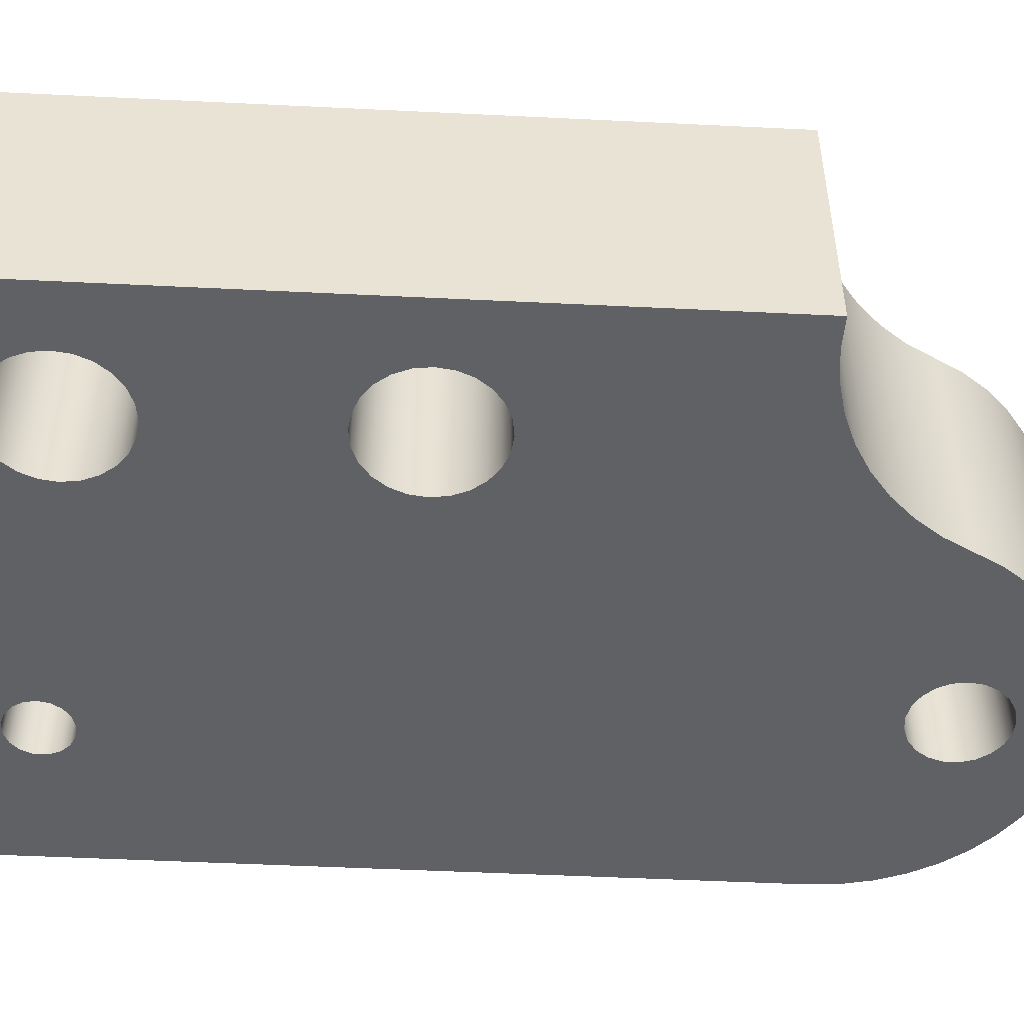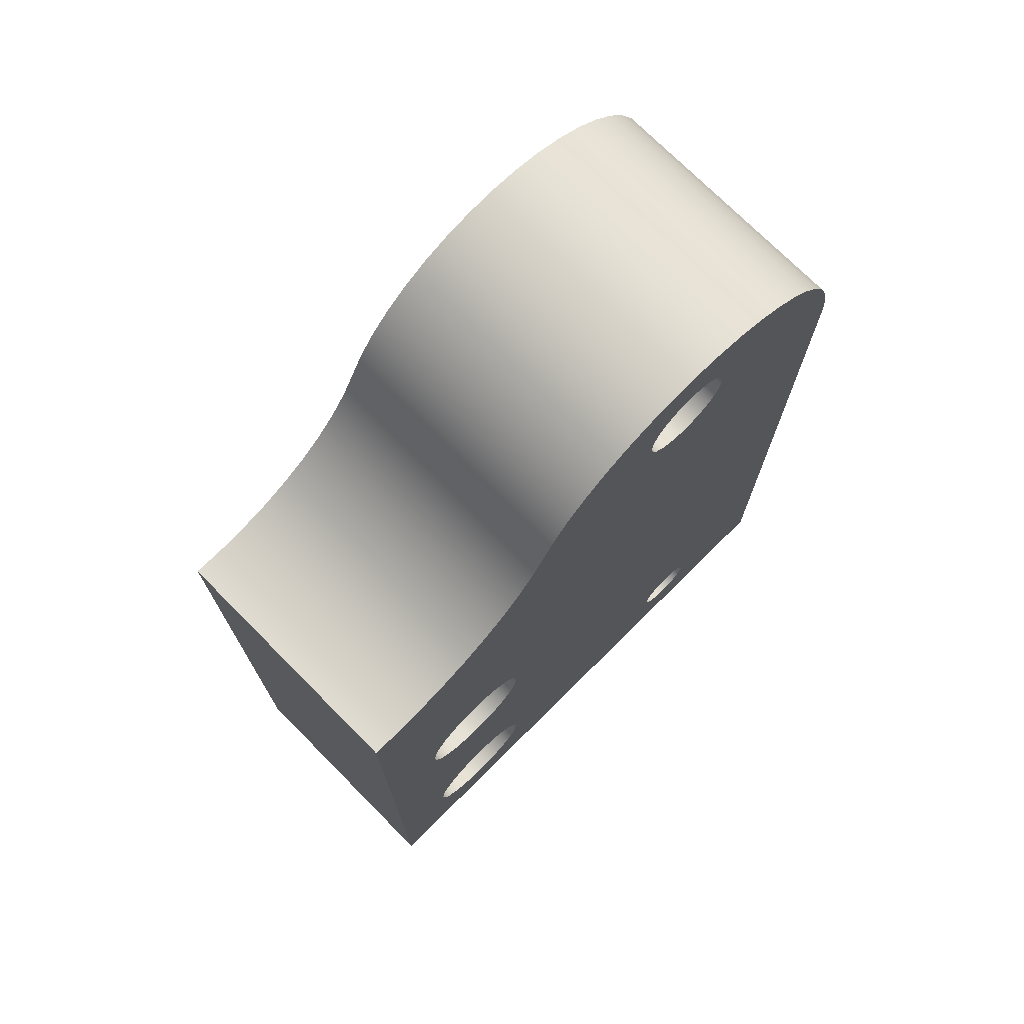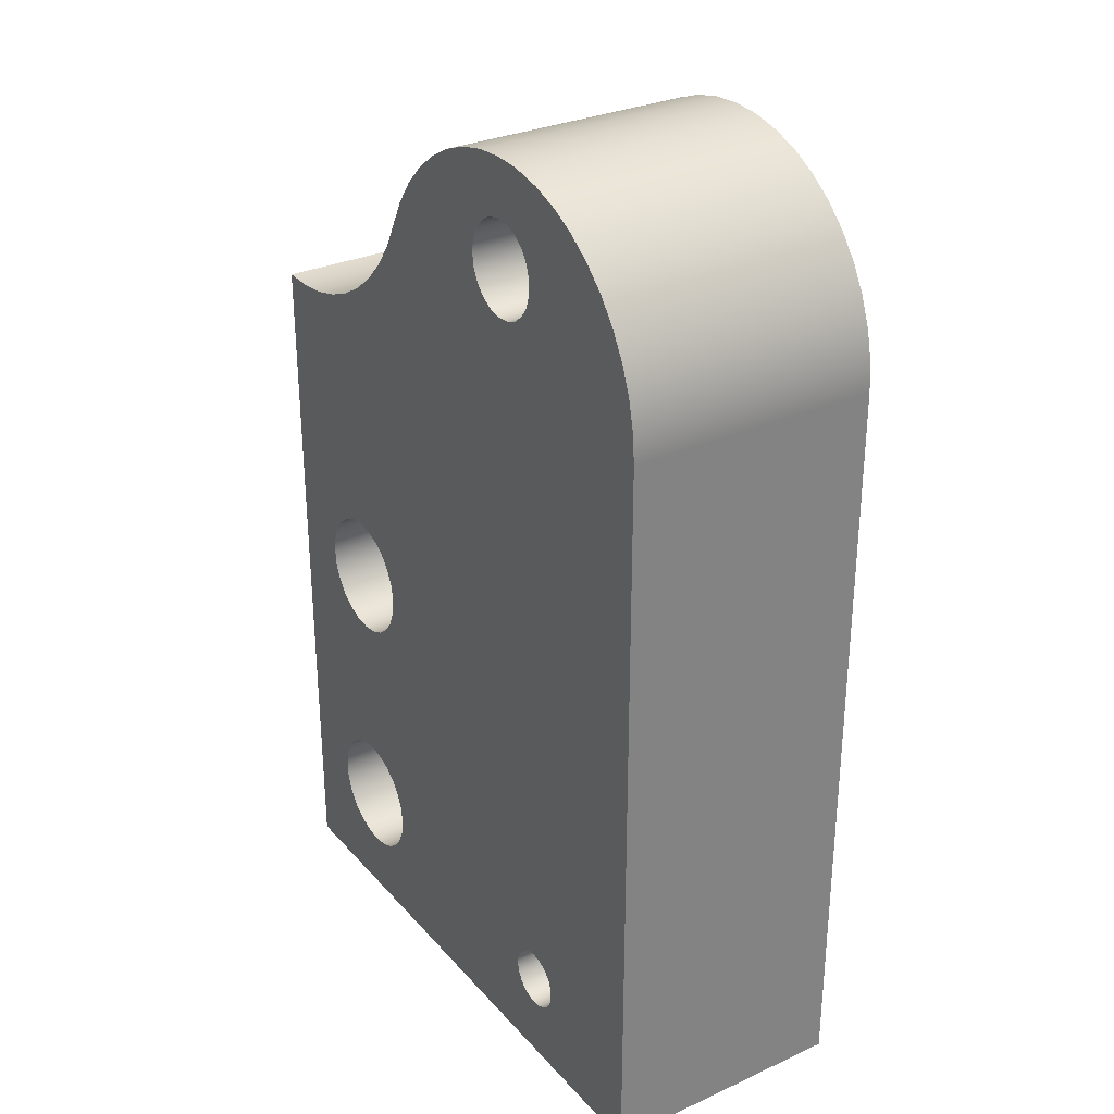
<metadata>
{"format":"obj","ext":"obj","renderer":"f3d","projection":"perspective","resolution":1024,"background":"white","views":[{"elev":-49.7,"azim":-93.1,"up":"+Y"},{"elev":73.7,"azim":-44.8,"up":"+Z"},{"elev":30.2,"azim":56.7,"up":"+Z"}]}
</metadata>
<code>
v 1.411 0 5.327
v 1.499 0 5.491
v 1.609 0 5.641
v 1.739 0 5.774
v 1.887 0 5.887
v 2.05 0 5.978
v 2.224 0 6.044
v 2.406 0 6.085
v 2.591 0 6.1
v 2.777 0 6.088
v 2.96 0 6.049
v 3.134 0 5.985
v 3.298 0 5.897
v 3.448 0 5.786
v 3.58 0 5.654
v 3.692 0 5.505
v 3.782 0 5.342
v 3.847 0 5.168
v 3.887 0 4.986
v 3.9 0 4.8
v 3.9 1.6 4.8
v 3.887 1.6 4.986
v 3.847 1.6 5.168
v 3.782 1.6 5.342
v 3.692 1.6 5.505
v 3.58 1.6 5.654
v 3.448 1.6 5.786
v 3.298 1.6 5.897
v 3.134 1.6 5.985
v 2.96 1.6 6.049
v 2.777 1.6 6.088
v 2.591 1.6 6.1
v 2.406 1.6 6.085
v 2.224 1.6 6.044
v 2.05 1.6 5.978
v 1.887 1.6 5.887
v 1.739 1.6 5.774
v 1.609 1.6 5.641
v 1.499 1.6 5.491
v 1.411 1.6 5.327
v 3.9 0 4.8
v 3.9 0 0
v 3.9 1.6 0
v 3.9 1.6 4.8
v -2.22e-16 0 4.5
v 0.1939 0 4.495
v 0.3866 0 4.517
v 0.5743 0 4.566
v 0.7536 0 4.64
v 0.921 0 4.738
v 1.073 0 4.858
v 1.207 0 4.998
v 1.321 0 5.155
v 1.411 0 5.327
v 1.411 1.6 5.327
v 1.321 1.6 5.155
v 1.207 1.6 4.998
v 1.073 1.6 4.858
v 0.921 1.6 4.738
v 0.7536 1.6 4.64
v 0.5743 1.6 4.566
v 0.3866 1.6 4.517
v 0.1939 1.6 4.495
v 0 1.6 4.5
v 2.7 1.6 0.6
v 2.714 1.6 0.6722
v 2.752 1.6 0.7347
v 2.811 1.6 0.779
v 2.882 1.6 0.7991
v 2.955 1.6 0.7924
v 3.021 1.6 0.7596
v 3.07 1.6 0.7053
v 3.097 1.6 0.6367
v 3.097 1.6 0.5633
v 3.07 1.6 0.4947
v 3.021 1.6 0.4404
v 2.955 1.6 0.4076
v 2.882 1.6 0.4009
v 2.811 1.6 0.421
v 2.752 1.6 0.4653
v 2.714 1.6 0.5278
v 2.7 0 0.6
v 2.714 0 0.5278
v 2.752 0 0.4653
v 2.811 0 0.421
v 2.882 0 0.4009
v 2.955 0 0.4076
v 3.021 0 0.4404
v 3.07 0 0.4947
v 3.097 0 0.5633
v 3.097 0 0.6367
v 3.07 0 0.7053
v 3.021 0 0.7596
v 2.955 0 0.7924
v 2.882 0 0.7991
v 2.811 0 0.779
v 2.752 0 0.7347
v 2.714 0 0.6722
v 2.7 1.6 0.6
v 2.7 0 0.6
v 2.7 1.6 0.6
v 2.714 1.6 0.5278
v 2.752 1.6 0.4653
v 2.811 1.6 0.421
v 2.882 1.6 0.4009
v 2.955 1.6 0.4076
v 3.021 1.6 0.4404
v 3.07 1.6 0.4947
v 3.097 1.6 0.5633
v 3.097 1.6 0.6367
v 3.07 1.6 0.7053
v 3.021 1.6 0.7596
v 2.955 1.6 0.7924
v 2.882 1.6 0.7991
v 2.811 1.6 0.779
v 2.752 1.6 0.7347
v 2.714 1.6 0.6722
v 2.304 1.6 5.45
v 2.317 1.6 5.363
v 2.356 1.6 5.283
v 2.416 1.6 5.219
v 2.492 1.6 5.175
v 2.578 1.6 5.155
v 2.666 1.6 5.162
v 2.748 1.6 5.194
v 2.817 1.6 5.249
v 2.867 1.6 5.322
v 2.893 1.6 5.406
v 2.893 1.6 5.494
v 2.867 1.6 5.578
v 2.817 1.6 5.651
v 2.748 1.6 5.706
v 2.666 1.6 5.738
v 2.578 1.6 5.745
v 2.492 1.6 5.725
v 2.416 1.6 5.681
v 2.356 1.6 5.617
v 2.317 1.6 5.537
v 0.4 1.6 0.8
v 0.4136 1.6 0.6965
v 0.4536 1.6 0.6
v 0.5172 1.6 0.5172
v 0.6 1.6 0.4536
v 0.6965 1.6 0.4136
v 0.8 1.6 0.4
v 0.9035 1.6 0.4136
v 1 1.6 0.4536
v 1.083 1.6 0.5172
v 1.146 1.6 0.6
v 1.186 1.6 0.6965
v 1.2 1.6 0.8
v 1.186 1.6 0.9035
v 1.146 1.6 1
v 1.083 1.6 1.083
v 1 1.6 1.146
v 0.9035 1.6 1.186
v 0.8 1.6 1.2
v 0.6965 1.6 1.186
v 0.6 1.6 1.146
v 0.5172 1.6 1.083
v 0.4536 1.6 1
v 0.4136 1.6 0.9035
v 0.4 1.6 2.6
v 0.4136 1.6 2.496
v 0.4536 1.6 2.4
v 0.5172 1.6 2.317
v 0.6 1.6 2.254
v 0.6965 1.6 2.214
v 0.8 1.6 2.2
v 0.9035 1.6 2.214
v 1 1.6 2.254
v 1.083 1.6 2.317
v 1.146 1.6 2.4
v 1.186 1.6 2.496
v 1.2 1.6 2.6
v 1.186 1.6 2.704
v 1.146 1.6 2.8
v 1.083 1.6 2.883
v 1 1.6 2.946
v 0.9035 1.6 2.986
v 0.8 1.6 3
v 0.6965 1.6 2.986
v 0.6 1.6 2.946
v 0.5172 1.6 2.883
v 0.4536 1.6 2.8
v 0.4136 1.6 2.704
v 1.411 1.6 5.327
v 1.499 1.6 5.491
v 1.609 1.6 5.641
v 1.739 1.6 5.774
v 1.887 1.6 5.887
v 2.05 1.6 5.978
v 2.224 1.6 6.044
v 2.406 1.6 6.085
v 2.591 1.6 6.1
v 2.777 1.6 6.088
v 2.96 1.6 6.049
v 3.134 1.6 5.985
v 3.298 1.6 5.897
v 3.448 1.6 5.786
v 3.58 1.6 5.654
v 3.692 1.6 5.505
v 3.782 1.6 5.342
v 3.847 1.6 5.168
v 3.887 1.6 4.986
v 3.9 1.6 4.8
v 3.9 1.6 0
v 0 1.6 0
v 0 1.6 4.5
v 0.1939 1.6 4.495
v 0.3866 1.6 4.517
v 0.5743 1.6 4.566
v 0.7536 1.6 4.64
v 0.921 1.6 4.738
v 1.073 1.6 4.858
v 1.207 1.6 4.998
v 1.321 1.6 5.155
v 2.7 0 0.6
v 2.714 0 0.6722
v 2.752 0 0.7347
v 2.811 0 0.779
v 2.882 0 0.7991
v 2.955 0 0.7924
v 3.021 0 0.7596
v 3.07 0 0.7053
v 3.097 0 0.6367
v 3.097 0 0.5633
v 3.07 0 0.4947
v 3.021 0 0.4404
v 2.955 0 0.4076
v 2.882 0 0.4009
v 2.811 0 0.421
v 2.752 0 0.4653
v 2.714 0 0.5278
v 2.304 0 5.45
v 2.317 0 5.537
v 2.356 0 5.617
v 2.416 0 5.681
v 2.492 0 5.725
v 2.578 0 5.745
v 2.666 0 5.738
v 2.748 0 5.706
v 2.817 0 5.651
v 2.867 0 5.578
v 2.893 0 5.494
v 2.893 0 5.406
v 2.867 0 5.322
v 2.817 0 5.249
v 2.748 0 5.194
v 2.666 0 5.162
v 2.578 0 5.155
v 2.492 0 5.175
v 2.416 0 5.219
v 2.356 0 5.283
v 2.317 0 5.363
v 0.4 0 0.8
v 0.4136 0 0.9035
v 0.4536 0 1
v 0.5172 0 1.083
v 0.6 0 1.146
v 0.6965 0 1.186
v 0.8 0 1.2
v 0.9035 0 1.186
v 1 0 1.146
v 1.083 0 1.083
v 1.146 0 1
v 1.186 0 0.9035
v 1.2 0 0.8
v 1.186 0 0.6965
v 1.146 0 0.6
v 1.083 0 0.5172
v 1 0 0.4536
v 0.9035 0 0.4136
v 0.8 0 0.4
v 0.6965 0 0.4136
v 0.6 0 0.4536
v 0.5172 0 0.5172
v 0.4536 0 0.6
v 0.4136 0 0.6965
v 0.4 0 2.6
v 0.4136 0 2.704
v 0.4536 0 2.8
v 0.5172 0 2.883
v 0.6 0 2.946
v 0.6965 0 2.986
v 0.8 0 3
v 0.9035 0 2.986
v 1 0 2.946
v 1.083 0 2.883
v 1.146 0 2.8
v 1.186 0 2.704
v 1.2 0 2.6
v 1.186 0 2.496
v 1.146 0 2.4
v 1.083 0 2.317
v 1 0 2.254
v 0.9035 0 2.214
v 0.8 0 2.2
v 0.6965 0 2.214
v 0.6 0 2.254
v 0.5172 0 2.317
v 0.4536 0 2.4
v 0.4136 0 2.496
v 3.9 0 4.8
v 3.887 0 4.986
v 3.847 0 5.168
v 3.782 0 5.342
v 3.692 0 5.505
v 3.58 0 5.654
v 3.448 0 5.786
v 3.298 0 5.897
v 3.134 0 5.985
v 2.96 0 6.049
v 2.777 0 6.088
v 2.591 0 6.1
v 2.406 0 6.085
v 2.224 0 6.044
v 2.05 0 5.978
v 1.887 0 5.887
v 1.739 0 5.774
v 1.609 0 5.641
v 1.499 0 5.491
v 1.411 0 5.327
v 1.321 0 5.155
v 1.207 0 4.998
v 1.073 0 4.858
v 0.921 0 4.738
v 0.7536 0 4.64
v 0.5743 0 4.566
v 0.3866 0 4.517
v 0.1939 0 4.495
v -2.22e-16 0 4.5
v 0 0 0
v 3.9 0 0
v 2.304 1.6 5.45
v 2.317 1.6 5.537
v 2.356 1.6 5.617
v 2.416 1.6 5.681
v 2.492 1.6 5.725
v 2.578 1.6 5.745
v 2.666 1.6 5.738
v 2.748 1.6 5.706
v 2.817 1.6 5.651
v 2.867 1.6 5.578
v 2.893 1.6 5.494
v 2.893 1.6 5.406
v 2.867 1.6 5.322
v 2.817 1.6 5.249
v 2.748 1.6 5.194
v 2.666 1.6 5.162
v 2.578 1.6 5.155
v 2.492 1.6 5.175
v 2.416 1.6 5.219
v 2.356 1.6 5.283
v 2.317 1.6 5.363
v 2.304 0 5.45
v 2.317 0 5.363
v 2.356 0 5.283
v 2.416 0 5.219
v 2.492 0 5.175
v 2.578 0 5.155
v 2.666 0 5.162
v 2.748 0 5.194
v 2.817 0 5.249
v 2.867 0 5.322
v 2.893 0 5.406
v 2.893 0 5.494
v 2.867 0 5.578
v 2.817 0 5.651
v 2.748 0 5.706
v 2.666 0 5.738
v 2.578 0 5.745
v 2.492 0 5.725
v 2.416 0 5.681
v 2.356 0 5.617
v 2.317 0 5.537
v 2.304 1.6 5.45
v 2.304 0 5.45
v 0.4 1.6 2.6
v 0.4136 1.6 2.704
v 0.4536 1.6 2.8
v 0.5172 1.6 2.883
v 0.6 1.6 2.946
v 0.6965 1.6 2.986
v 0.8 1.6 3
v 0.9035 1.6 2.986
v 1 1.6 2.946
v 1.083 1.6 2.883
v 1.146 1.6 2.8
v 1.186 1.6 2.704
v 1.2 1.6 2.6
v 1.186 1.6 2.496
v 1.146 1.6 2.4
v 1.083 1.6 2.317
v 1 1.6 2.254
v 0.9035 1.6 2.214
v 0.8 1.6 2.2
v 0.6965 1.6 2.214
v 0.6 1.6 2.254
v 0.5172 1.6 2.317
v 0.4536 1.6 2.4
v 0.4136 1.6 2.496
v 0.4 0 2.6
v 0.4136 0 2.496
v 0.4536 0 2.4
v 0.5172 0 2.317
v 0.6 0 2.254
v 0.6965 0 2.214
v 0.8 0 2.2
v 0.9035 0 2.214
v 1 0 2.254
v 1.083 0 2.317
v 1.146 0 2.4
v 1.186 0 2.496
v 1.2 0 2.6
v 1.186 0 2.704
v 1.146 0 2.8
v 1.083 0 2.883
v 1 0 2.946
v 0.9035 0 2.986
v 0.8 0 3
v 0.6965 0 2.986
v 0.6 0 2.946
v 0.5172 0 2.883
v 0.4536 0 2.8
v 0.4136 0 2.704
v 0.4 1.6 2.6
v 0.4 0 2.6
v 3.9 0 0
v 0 0 0
v 0 1.6 0
v 3.9 1.6 0
v 0.4 1.6 0.8
v 0.4136 1.6 0.9035
v 0.4536 1.6 1
v 0.5172 1.6 1.083
v 0.6 1.6 1.146
v 0.6965 1.6 1.186
v 0.8 1.6 1.2
v 0.9035 1.6 1.186
v 1 1.6 1.146
v 1.083 1.6 1.083
v 1.146 1.6 1
v 1.186 1.6 0.9035
v 1.2 1.6 0.8
v 1.186 1.6 0.6965
v 1.146 1.6 0.6
v 1.083 1.6 0.5172
v 1 1.6 0.4536
v 0.9035 1.6 0.4136
v 0.8 1.6 0.4
v 0.6965 1.6 0.4136
v 0.6 1.6 0.4536
v 0.5172 1.6 0.5172
v 0.4536 1.6 0.6
v 0.4136 1.6 0.6965
v 0.4 0 0.8
v 0.4136 0 0.6965
v 0.4536 0 0.6
v 0.5172 0 0.5172
v 0.6 0 0.4536
v 0.6965 0 0.4136
v 0.8 0 0.4
v 0.9035 0 0.4136
v 1 0 0.4536
v 1.083 0 0.5172
v 1.146 0 0.6
v 1.186 0 0.6965
v 1.2 0 0.8
v 1.186 0 0.9035
v 1.146 0 1
v 1.083 0 1.083
v 1 0 1.146
v 0.9035 0 1.186
v 0.8 0 1.2
v 0.6965 0 1.186
v 0.6 0 1.146
v 0.5172 0 1.083
v 0.4536 0 1
v 0.4136 0 0.9035
v 0.4 1.6 0.8
v 0.4 0 0.8
v 0 0 0
v -2.22e-16 0 4.5
v 0 1.6 4.5
v 0 1.6 0
f 40 1 39
f 39 1 2
f 39 2 38
f 38 2 3
f 38 3 37
f 37 3 4
f 37 4 36
f 36 4 5
f 36 5 35
f 35 5 6
f 35 6 34
f 34 6 7
f 34 7 33
f 33 7 8
f 33 8 32
f 32 8 9
f 32 9 31
f 31 9 10
f 31 10 30
f 30 10 11
f 30 11 29
f 29 11 12
f 29 12 28
f 28 12 13
f 28 13 27
f 27 13 14
f 27 14 26
f 26 14 15
f 26 15 25
f 25 15 16
f 25 16 24
f 24 16 17
f 24 17 23
f 23 17 18
f 23 18 22
f 22 18 19
f 22 19 21
f 21 19 20
f 41 42 44
f 44 42 43
f 64 45 63
f 63 45 46
f 63 46 62
f 62 46 47
f 62 47 61
f 61 47 48
f 61 48 60
f 60 48 49
f 60 49 59
f 59 49 50
f 59 50 58
f 58 50 51
f 58 51 57
f 57 51 52
f 57 52 56
f 56 52 53
f 56 53 55
f 55 53 54
f 66 98 65
f 65 98 100
f 99 82 81
f 81 82 83
f 81 83 80
f 80 83 84
f 80 84 79
f 79 84 85
f 79 85 78
f 78 85 86
f 78 86 77
f 77 86 87
f 77 87 76
f 76 87 88
f 76 88 75
f 75 88 89
f 75 89 74
f 74 89 90
f 74 90 73
f 73 90 91
f 73 91 72
f 72 91 92
f 72 92 71
f 71 92 93
f 71 93 70
f 70 93 94
f 70 94 69
f 69 94 95
f 69 95 68
f 68 95 96
f 68 96 67
f 67 96 97
f 67 97 66
f 66 97 98
f 102 150 101
f 101 150 151
f 101 151 117
f 117 151 152
f 117 152 174
f 174 152 173
f 173 152 153
f 173 153 172
f 172 153 154
f 172 154 155
f 150 102 149
f 149 102 103
f 149 103 148
f 148 103 147
f 147 103 104
f 147 104 146
f 146 104 208
f 146 208 145
f 145 208 144
f 144 208 143
f 143 208 142
f 142 208 141
f 141 208 140
f 140 208 139
f 139 208 162
f 162 208 164
f 162 164 161
f 161 164 165
f 161 165 160
f 160 165 166
f 160 166 159
f 159 166 167
f 159 167 158
f 158 167 168
f 158 168 157
f 157 168 169
f 157 169 170
f 104 105 208
f 208 105 207
f 207 105 106
f 207 106 107
f 107 108 207
f 207 108 109
f 207 109 110
f 110 111 207
f 207 111 206
f 206 111 112
f 206 112 113
f 206 113 124
f 124 113 114
f 124 114 123
f 123 114 115
f 123 115 175
f 175 115 116
f 175 116 174
f 174 116 117
f 119 190 118
f 118 190 191
f 118 191 192
f 120 187 119
f 119 187 188
f 119 188 189
f 187 120 217
f 217 120 121
f 217 121 216
f 216 121 177
f 216 177 178
f 177 121 176
f 176 121 122
f 176 122 123
f 124 125 206
f 206 125 126
f 206 126 127
f 128 201 127
f 127 201 202
f 127 202 203
f 129 199 128
f 128 199 200
f 128 200 201
f 199 129 198
f 198 129 130
f 198 130 197
f 197 130 131
f 197 131 132
f 197 132 196
f 196 132 133
f 196 133 195
f 195 133 134
f 195 134 135
f 195 135 194
f 194 135 136
f 194 136 193
f 193 136 137
f 193 137 138
f 193 138 192
f 192 138 118
f 172 155 171
f 171 155 156
f 171 156 170
f 170 156 157
f 164 208 163
f 163 208 209
f 163 209 186
f 186 209 185
f 185 209 210
f 185 210 184
f 184 210 183
f 183 210 211
f 183 211 182
f 182 211 212
f 182 212 181
f 181 212 213
f 181 213 180
f 180 213 214
f 180 214 179
f 179 214 215
f 179 215 178
f 178 215 216
f 175 176 123
f 189 190 119
f 203 204 127
f 127 204 205
f 127 205 206
f 219 268 218
f 218 268 269
f 218 269 234
f 234 269 270
f 234 270 233
f 233 270 271
f 233 271 272
f 220 293 219
f 219 293 267
f 219 267 268
f 293 220 292
f 292 220 221
f 292 221 251
f 251 221 222
f 251 222 250
f 250 222 223
f 250 223 304
f 304 223 224
f 304 224 225
f 304 225 334
f 334 225 226
f 334 226 227
f 227 228 334
f 334 228 229
f 334 229 230
f 230 231 334
f 334 231 333
f 333 231 232
f 333 232 273
f 273 232 272
f 272 232 233
f 236 318 235
f 235 318 319
f 235 319 320
f 318 236 317
f 317 236 237
f 317 237 238
f 317 238 316
f 316 238 239
f 316 239 315
f 315 239 240
f 315 240 241
f 315 241 314
f 314 241 242
f 314 242 313
f 313 242 243
f 313 243 244
f 313 244 312
f 312 244 245
f 312 245 311
f 311 245 246
f 311 246 310
f 310 246 309
f 309 246 247
f 309 247 308
f 308 247 307
f 307 247 306
f 306 247 305
f 305 247 304
f 304 247 248
f 304 248 249
f 249 250 304
f 292 251 291
f 291 251 252
f 291 252 253
f 254 324 253
f 253 324 325
f 253 325 290
f 290 325 289
f 289 325 326
f 289 326 288
f 288 326 327
f 288 327 287
f 287 327 328
f 287 328 286
f 286 328 329
f 286 329 285
f 285 329 330
f 285 330 284
f 284 330 331
f 284 331 283
f 283 331 282
f 282 331 332
f 282 332 281
f 281 332 280
f 280 332 333
f 280 333 303
f 303 333 257
f 303 257 258
f 324 254 323
f 323 254 255
f 323 255 322
f 322 255 321
f 321 255 320
f 320 255 235
f 279 256 333
f 333 256 257
f 303 258 302
f 302 258 259
f 302 259 301
f 301 259 260
f 301 260 300
f 300 260 261
f 300 261 299
f 299 261 262
f 299 262 298
f 298 262 297
f 297 262 263
f 297 263 296
f 296 263 264
f 296 264 295
f 295 264 265
f 295 265 266
f 295 266 294
f 294 266 267
f 294 267 293
f 273 274 333
f 333 274 275
f 333 275 276
f 276 277 333
f 333 277 278
f 333 278 279
f 290 291 253
f 336 376 335
f 335 376 378
f 377 356 355
f 355 356 357
f 355 357 358
f 336 337 376
f 376 337 375
f 375 337 338
f 375 338 374
f 374 338 339
f 374 339 373
f 373 339 340
f 373 340 372
f 372 340 341
f 372 341 371
f 371 341 342
f 371 342 370
f 370 342 343
f 370 343 369
f 369 343 344
f 369 344 368
f 368 344 345
f 368 345 367
f 367 345 346
f 367 346 366
f 366 346 347
f 366 347 365
f 365 347 348
f 365 348 364
f 364 348 349
f 364 349 363
f 363 349 350
f 363 350 362
f 362 350 351
f 362 351 361
f 361 351 352
f 361 352 360
f 360 352 353
f 360 353 359
f 359 353 354
f 359 354 358
f 358 354 355
f 380 426 379
f 379 426 428
f 427 403 402
f 402 403 404
f 402 404 401
f 401 404 405
f 401 405 400
f 400 405 406
f 400 406 399
f 399 406 407
f 399 407 398
f 398 407 408
f 398 408 397
f 397 408 409
f 397 409 396
f 396 409 410
f 396 410 395
f 395 410 411
f 395 411 394
f 394 411 412
f 394 412 393
f 393 412 413
f 393 413 392
f 392 413 414
f 392 414 391
f 391 414 415
f 391 415 390
f 390 415 416
f 390 416 389
f 389 416 417
f 389 417 388
f 388 417 418
f 388 418 387
f 387 418 419
f 387 419 386
f 386 419 420
f 386 420 385
f 385 420 421
f 385 421 384
f 384 421 422
f 384 422 383
f 383 422 423
f 383 423 382
f 382 423 424
f 382 424 381
f 381 424 425
f 381 425 380
f 380 425 426
f 429 430 432
f 432 430 431
f 434 480 433
f 433 480 482
f 481 457 456
f 456 457 458
f 456 458 455
f 455 458 459
f 455 459 454
f 454 459 460
f 454 460 453
f 453 460 461
f 453 461 452
f 452 461 462
f 452 462 451
f 451 462 463
f 451 463 450
f 450 463 464
f 450 464 449
f 449 464 465
f 449 465 448
f 448 465 466
f 448 466 447
f 447 466 467
f 447 467 446
f 446 467 468
f 446 468 445
f 445 468 469
f 445 469 444
f 444 469 470
f 444 470 443
f 443 470 471
f 443 471 442
f 442 471 472
f 442 472 441
f 441 472 473
f 441 473 440
f 440 473 474
f 440 474 439
f 439 474 475
f 439 475 438
f 438 475 476
f 438 476 437
f 437 476 477
f 437 477 436
f 436 477 478
f 436 478 435
f 435 478 479
f 435 479 434
f 434 479 480
f 483 484 486
f 486 484 485

</code>
